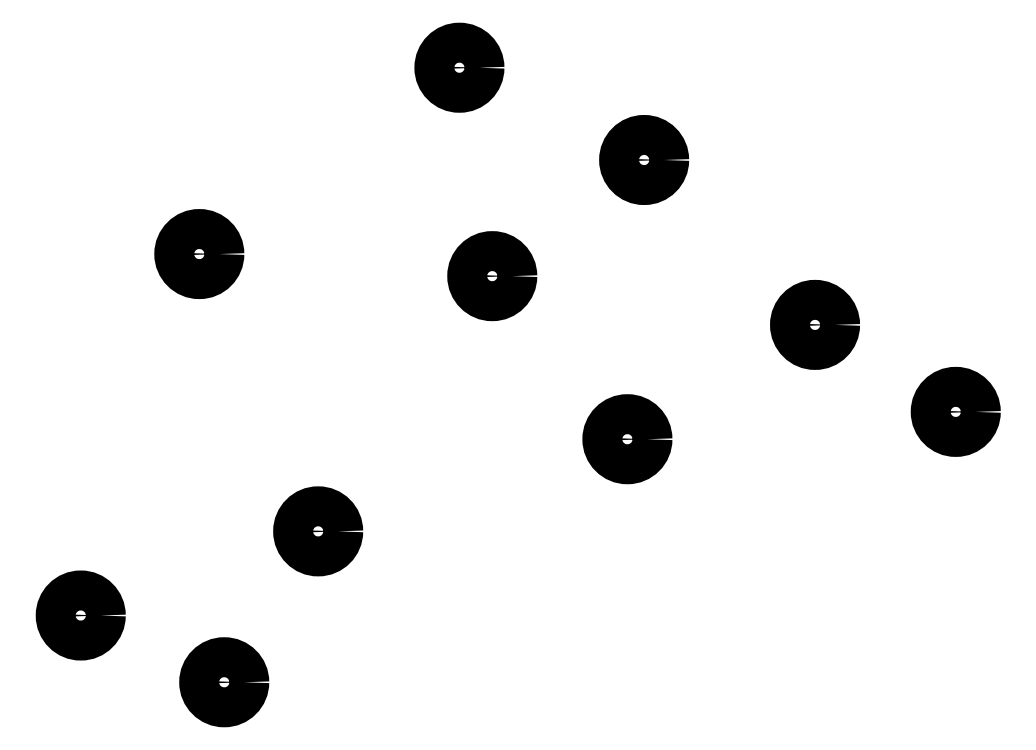
<metadata>
{"format":"dxf","ext":"dxf","renderer":"ezdxf+matplotlib","layout":"modelspace","background":"white","min_lineweight":24,"dpi":150}
</metadata>
<code>
0
SECTION
2
ENTITIES
0
CIRCLE
8
0
10
316.8
20
-142.1
40
2.5
0
CIRCLE
8
0
10
293.8
20
-130.5
40
2.5
0
CIRCLE
8
0
10
261.3
20
-153.8
40
2.5
0
CIRCLE
8
0
10
246.4
20
-199
40
2.5
0
CIRCLE
8
0
10
264.4
20
-207.3
40
2.5
0
CIRCLE
8
0
10
276.1
20
-188.5
40
2.5
0
CIRCLE
8
0
10
297.9
20
-156.6
40
2.5
0
CIRCLE
8
0
10
314.8
20
-177
40
2.5
0
CIRCLE
8
0
10
355.8
20
-173.5
40
2.5
0
CIRCLE
8
0
10
338.2
20
-162.7
40
2.5
0
ENDSEC
0
EOF

</code>
